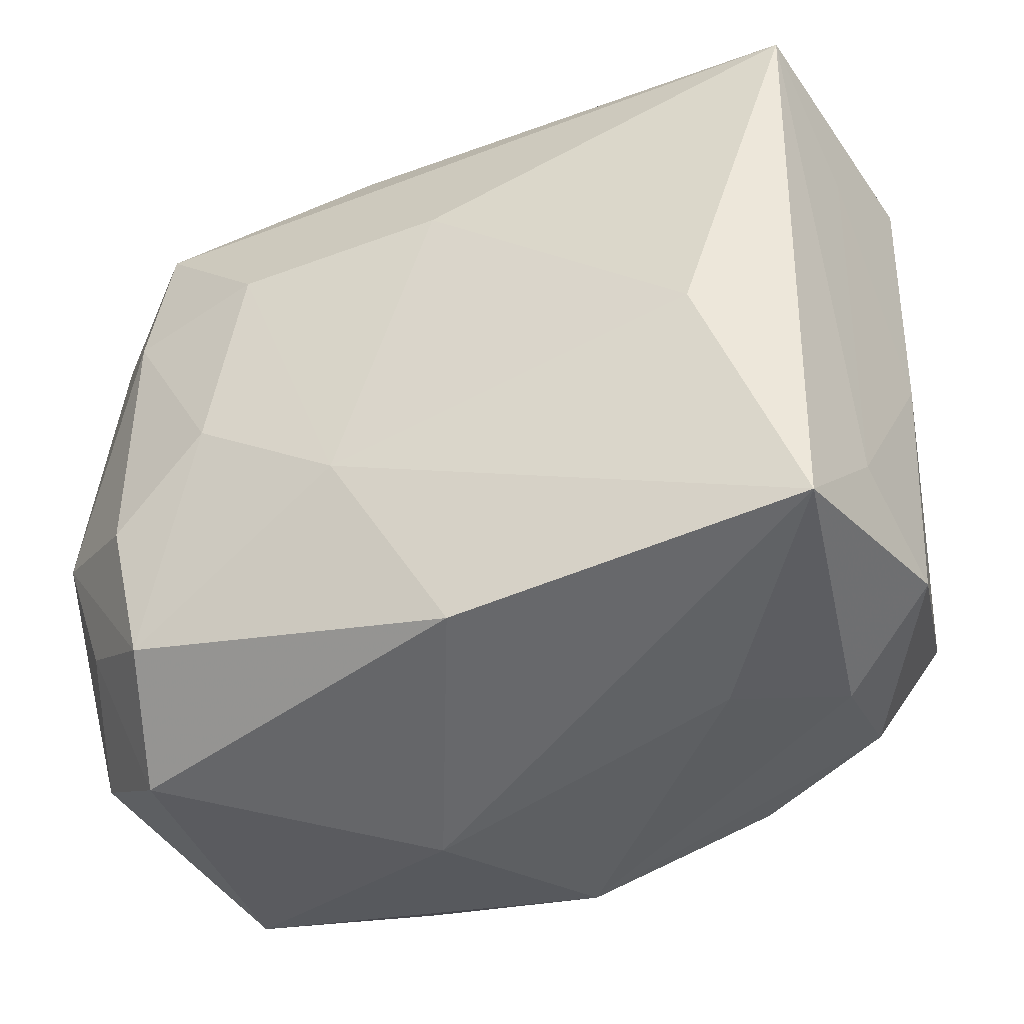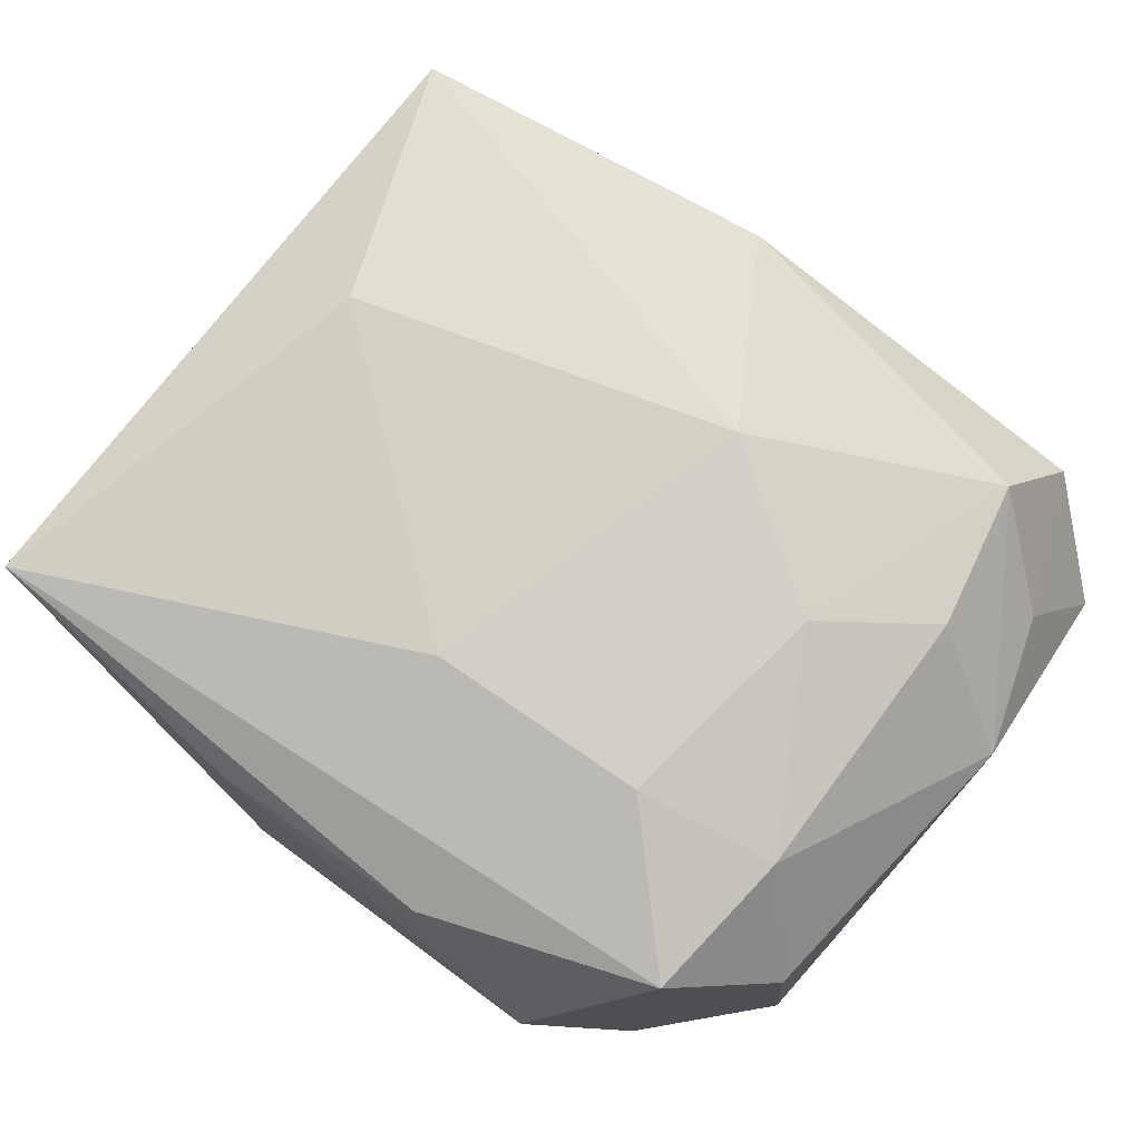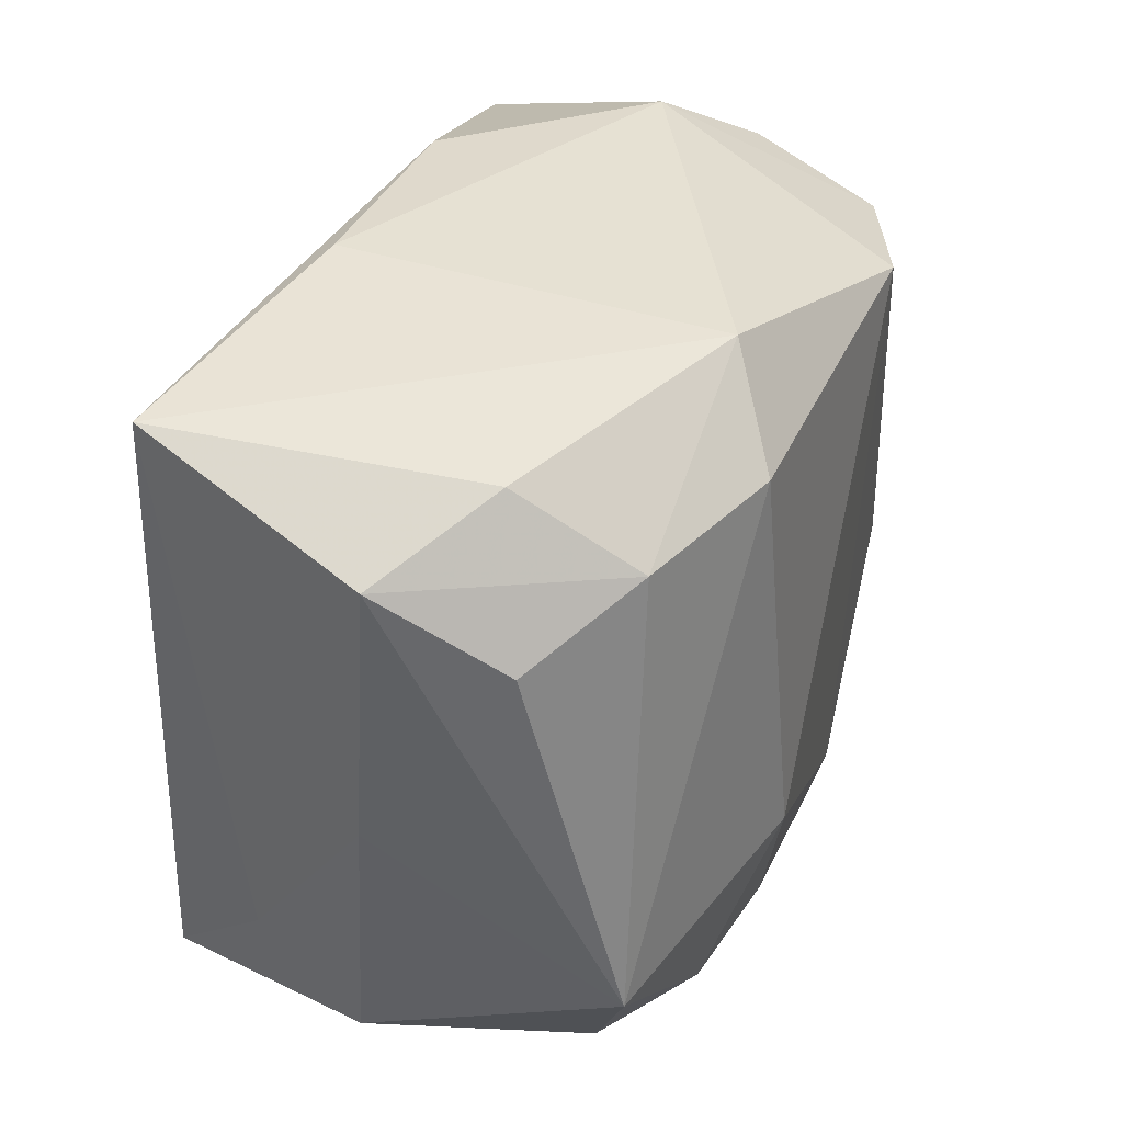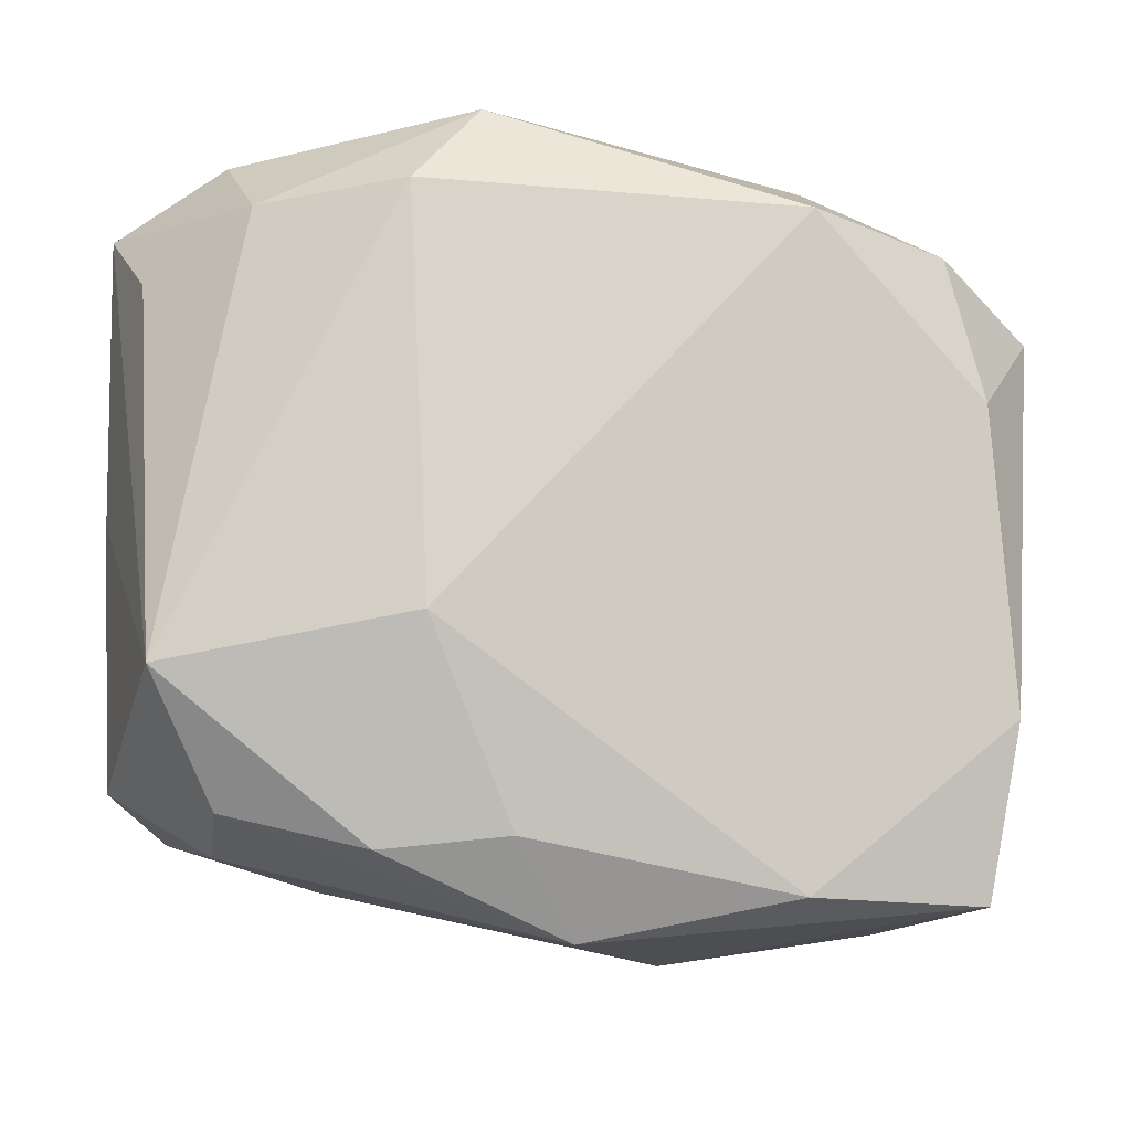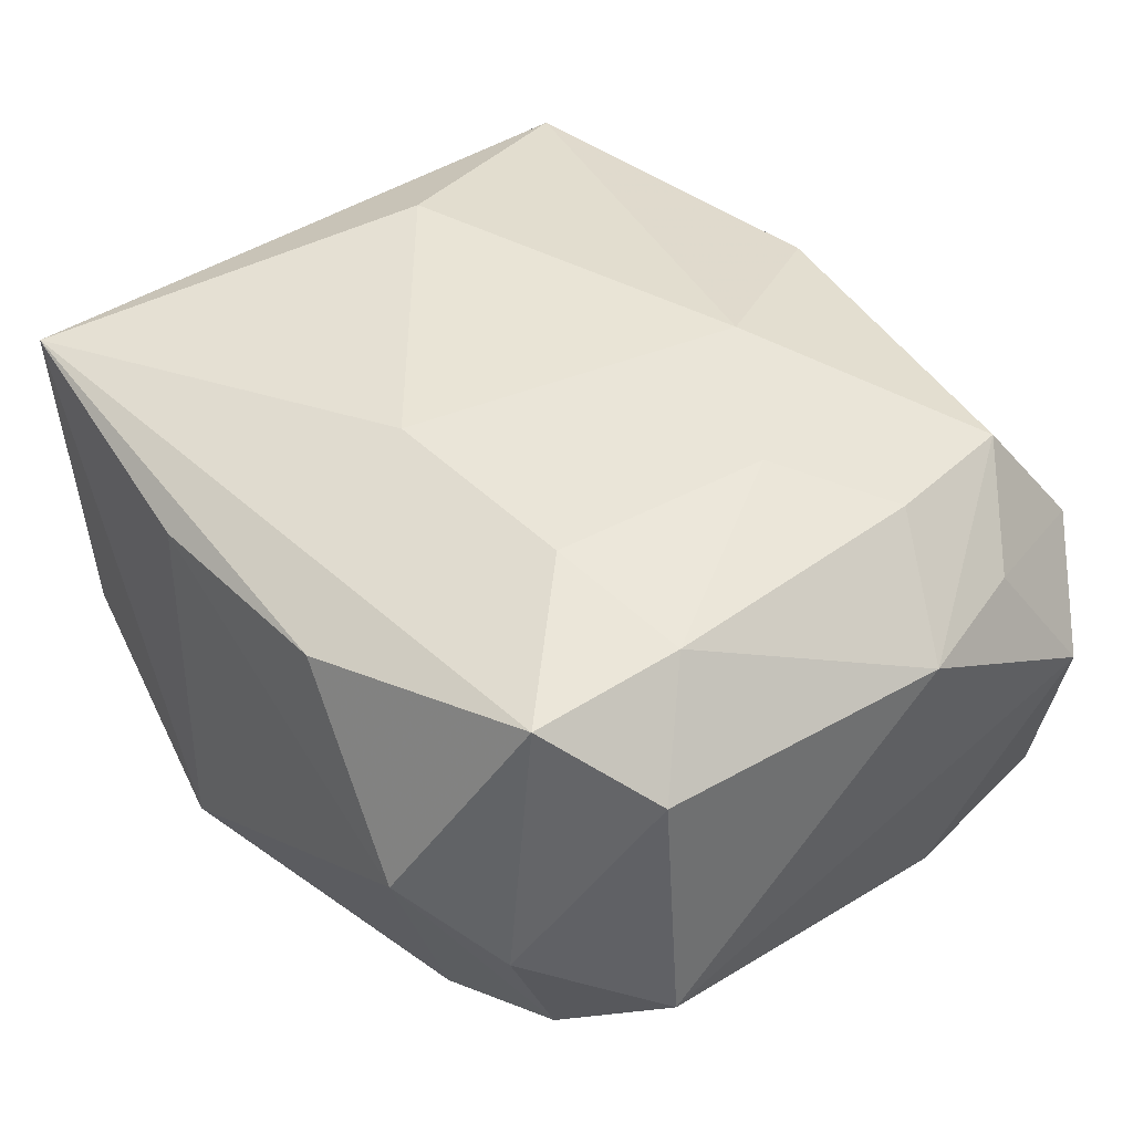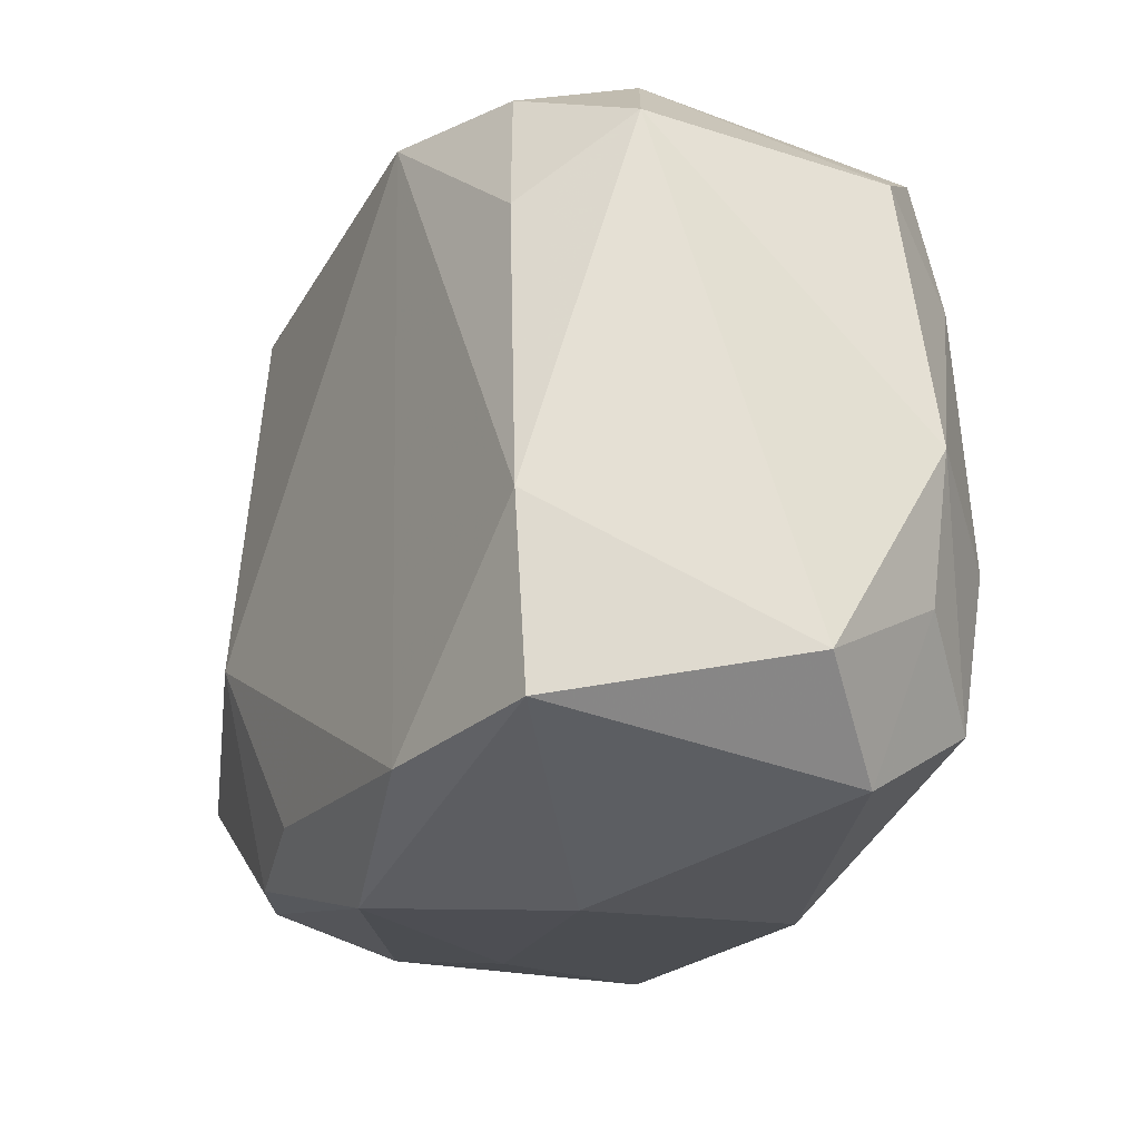
<metadata>
{"format":"obj","ext":"obj","renderer":"f3d","projection":"perspective","resolution":1024,"background":"white","views":[{"elev":-38.7,"azim":19.0,"up":"+Y"},{"elev":75.5,"azim":-142.1,"up":"+Z"},{"elev":38.9,"azim":110.8,"up":"+Y"},{"elev":-10.2,"azim":169.7,"up":"+Y"},{"elev":40.7,"azim":-127.9,"up":"+Z"},{"elev":-29.2,"azim":-115.0,"up":"+Y"}]}
</metadata>
<code>
v -0.006277 -0.01044 0.02002
v 0.02382 0.02441 -0.006011
v 0.02398 -0.01912 -0.01182
v 0.02366 -0.02128 -0.002806
v -0.01318 0.01983 -0.01879
v -0.02515 -0.02459 -0.01449
v -0.03045 0.01382 -0.009572
v -0.01247 -0.02422 -0.01731
v -0.02832 -0.01511 0.01031
v 0.01624 -0.02319 0.002345
v -0.02369 0.02016 0.01385
v 0.001321 -0.0231 0.01721
v 0.01455 -0.02154 -0.01585
v -0.03161 -0.005984 0.009815
v -0.02698 -0.01264 -0.0161
v -0.02198 -0.01954 0.01612
v 0.02864 0.01612 0.00871
v -0.006038 -0.02809 -0.002305
v -0.0307 -0.02075 0.001772
v 0.01922 -0.002316 0.02002
v 0.01296 0.02049 -0.01833
v -0.01709 -0.003473 0.01875
v 6.28e-06 0.01267 0.0185
v 0.02847 -0.0103 -0.01528
v 0.03105 0.001273 0.0009835
v -0.02543 0.008082 -0.01593
v -0.02961 0.01447 0.008561
v -0.008042 0.02584 0.01185
v -0.02422 -0.009342 0.01663
v -0.02344 0.02191 -0.006102
v 0.03046 -0.0168 0.002084
v 0.03119 0.02061 -0.0001981
v -0.02403 -0.02553 0.007966
v 0.02636 0.02496 0.01607
v -0.0151 0.01162 0.0177
v 0.007884 0.02664 -0.01442
v 0.006013 -0.02067 -0.01755
v -0.02306 0.01811 -0.01483
v 0.001679 -0.0271 -0.01385
v 0.02257 0.01936 -0.01417
v 0.02847 -0.01212 0.01008
v 0.007221 0.02664 0.01206
v 0.02598 -0.01912 0.01753
v -0.02472 0.009656 0.01535
v 0.02922 0.01529 -0.008674
v 0.01194 -0.007302 -0.02045
v -0.01717 0.02664 -0.001004
f 6 39 18
f 47 11 28
f 11 34 28
f 43 34 20
f 20 1 43
f 7 38 26
f 33 6 18
f 39 6 8
f 25 24 32
f 31 24 25
f 37 8 46
f 39 8 37
f 3 24 31
f 16 1 22
f 47 28 42
f 42 28 34
f 42 36 47
f 34 36 42
f 5 38 47
f 47 36 5
f 26 38 5
f 46 8 5
f 27 7 14
f 14 44 27
f 27 44 11
f 47 38 30
f 38 7 30
f 7 27 30
f 30 11 47
f 30 27 11
f 14 7 19
f 6 33 19
f 15 7 26
f 15 8 6
f 6 19 15
f 15 19 7
f 26 5 15
f 15 5 8
f 18 43 12
f 12 33 18
f 16 33 12
f 12 1 16
f 12 43 1
f 41 43 31
f 31 25 41
f 34 43 41
f 32 34 17
f 17 25 32
f 34 41 17
f 17 41 25
f 39 3 4
f 31 43 4
f 4 3 31
f 39 37 13
f 13 3 39
f 24 3 13
f 46 24 13
f 13 37 46
f 16 22 29
f 29 22 44
f 14 16 29
f 29 44 14
f 11 44 35
f 44 22 35
f 35 34 11
f 35 22 1
f 2 34 32
f 2 36 34
f 36 2 40
f 40 2 32
f 9 16 14
f 14 19 9
f 9 33 16
f 9 19 33
f 18 39 10
f 39 4 10
f 10 43 18
f 10 4 43
f 20 34 23
f 34 35 23
f 23 1 20
f 23 35 1
f 21 5 36
f 36 40 21
f 46 5 21
f 21 24 46
f 21 40 24
f 32 24 45
f 45 40 32
f 24 40 45

</code>
